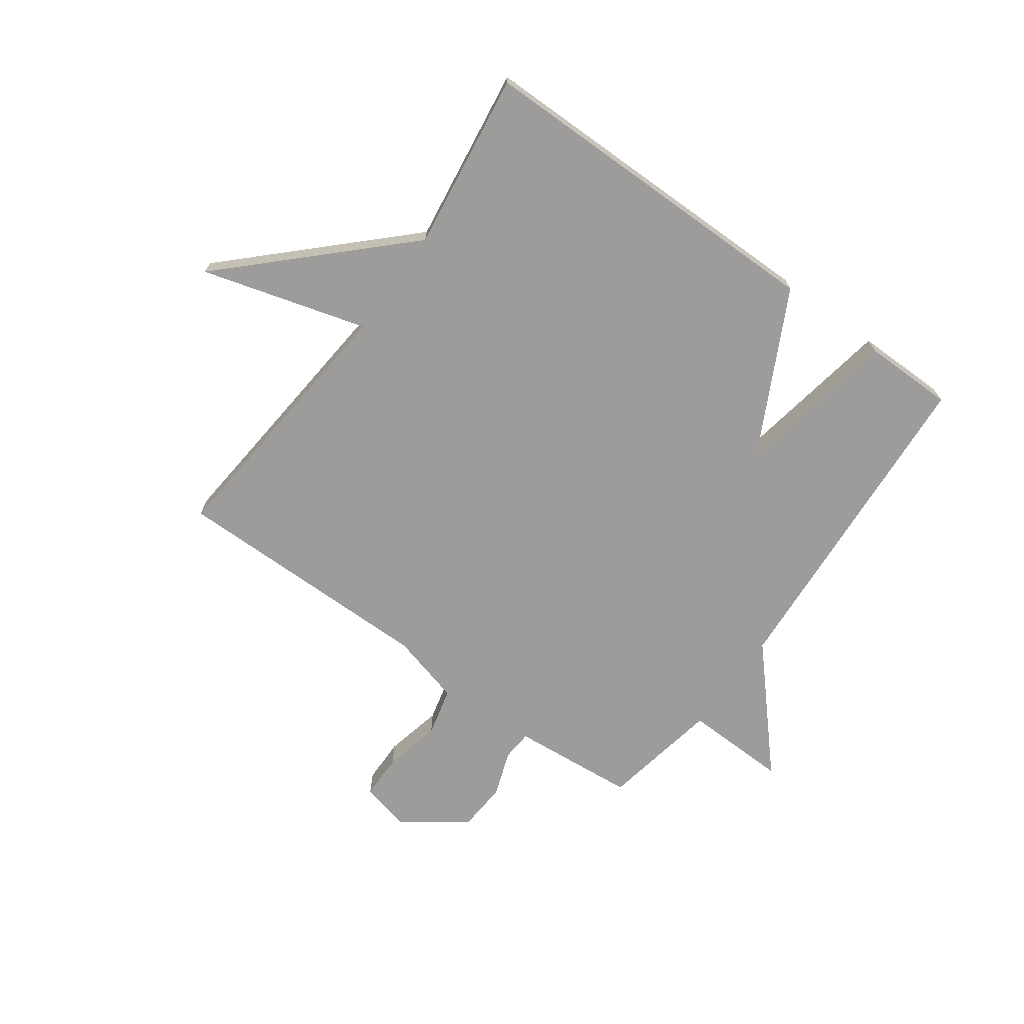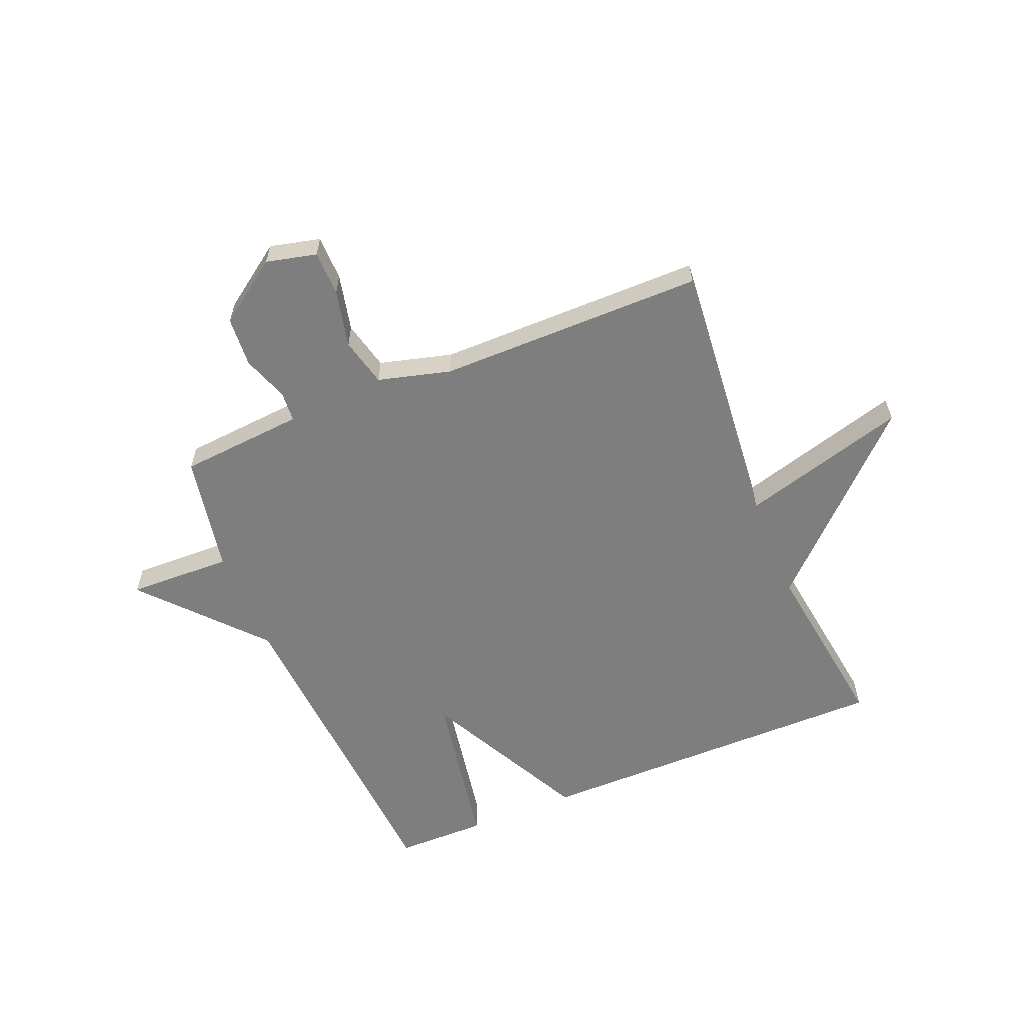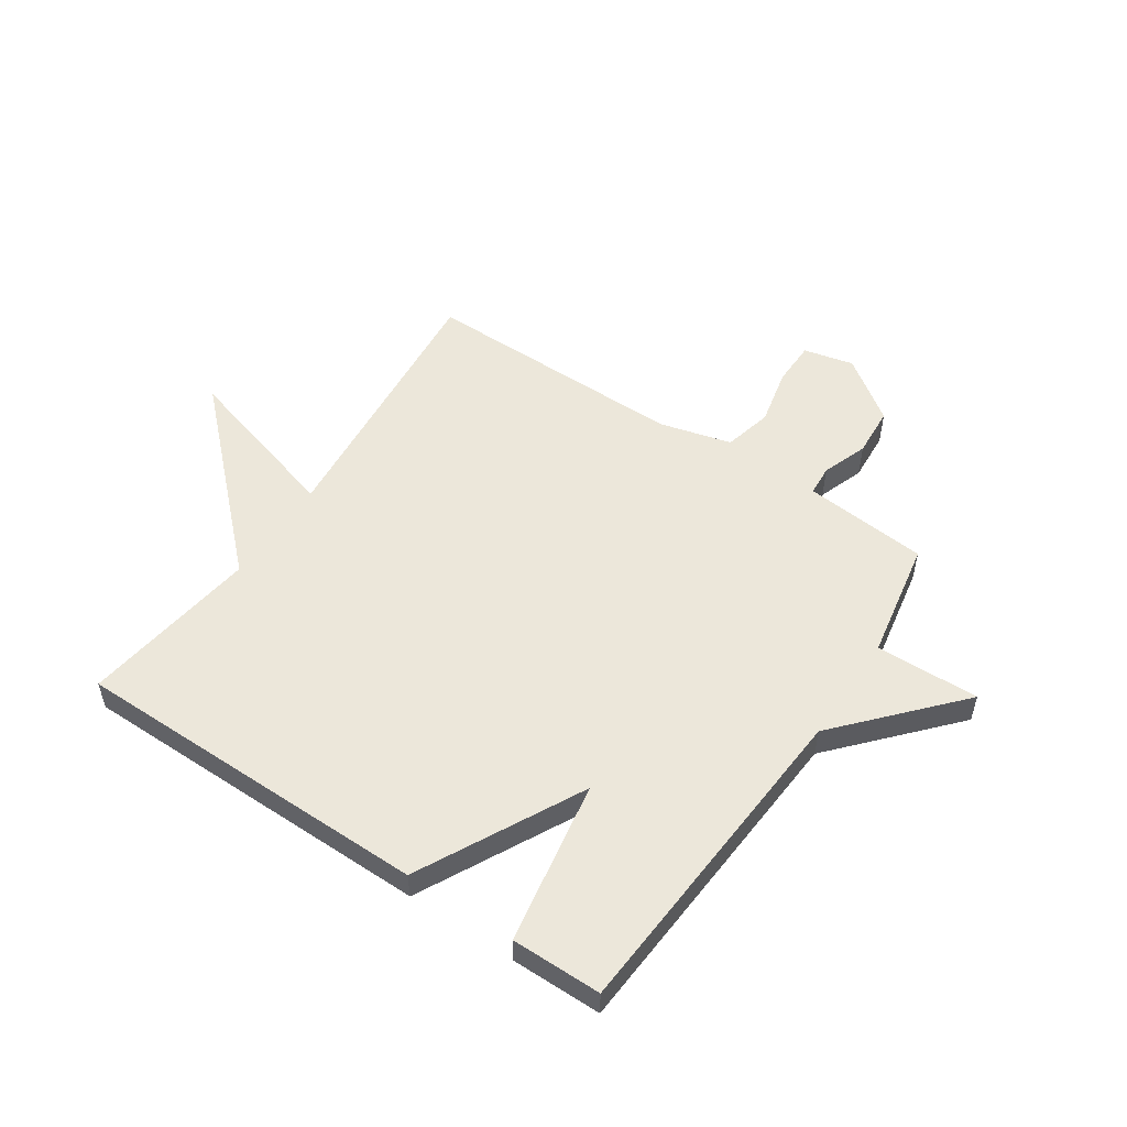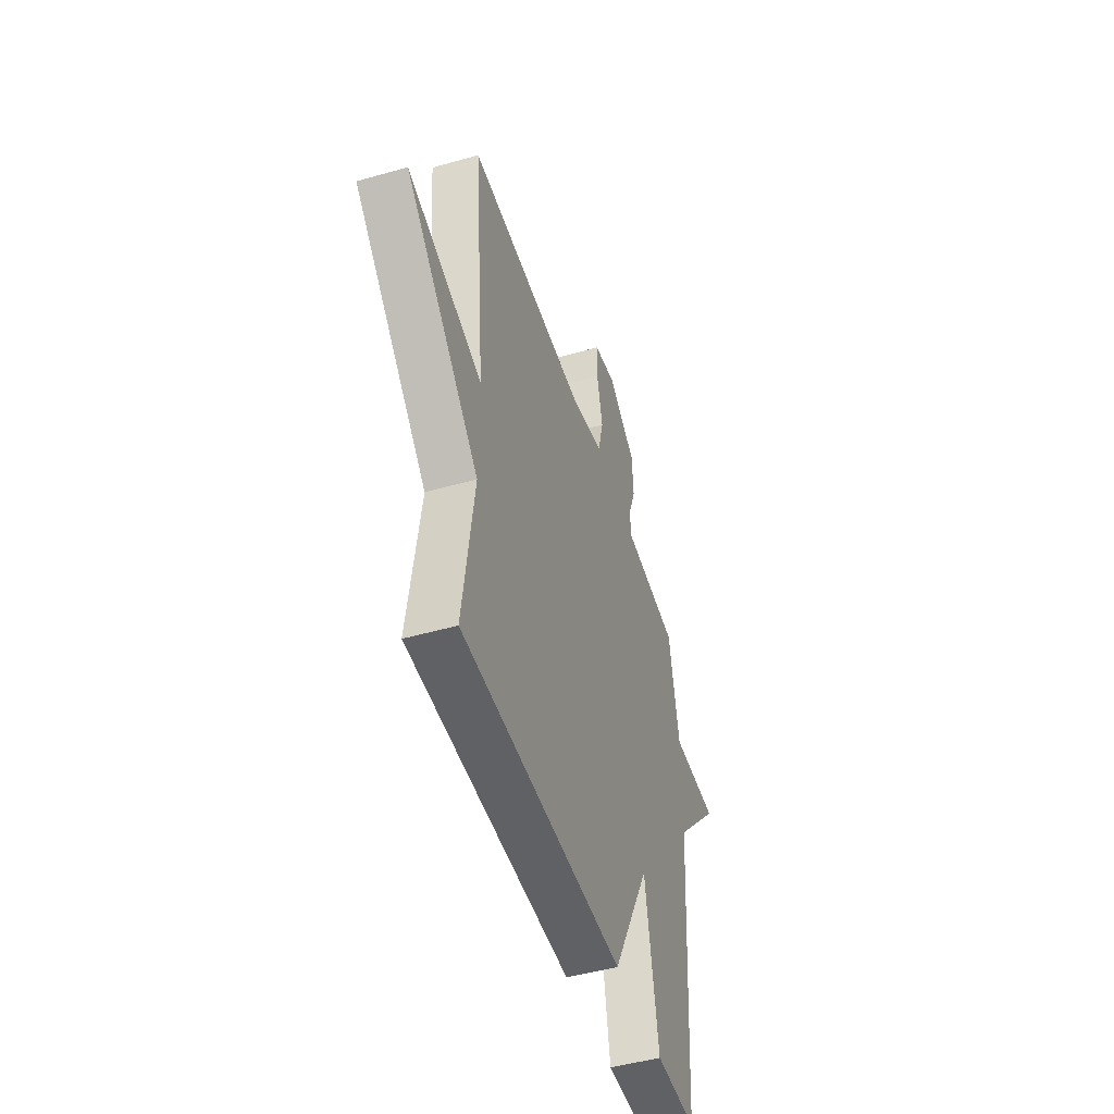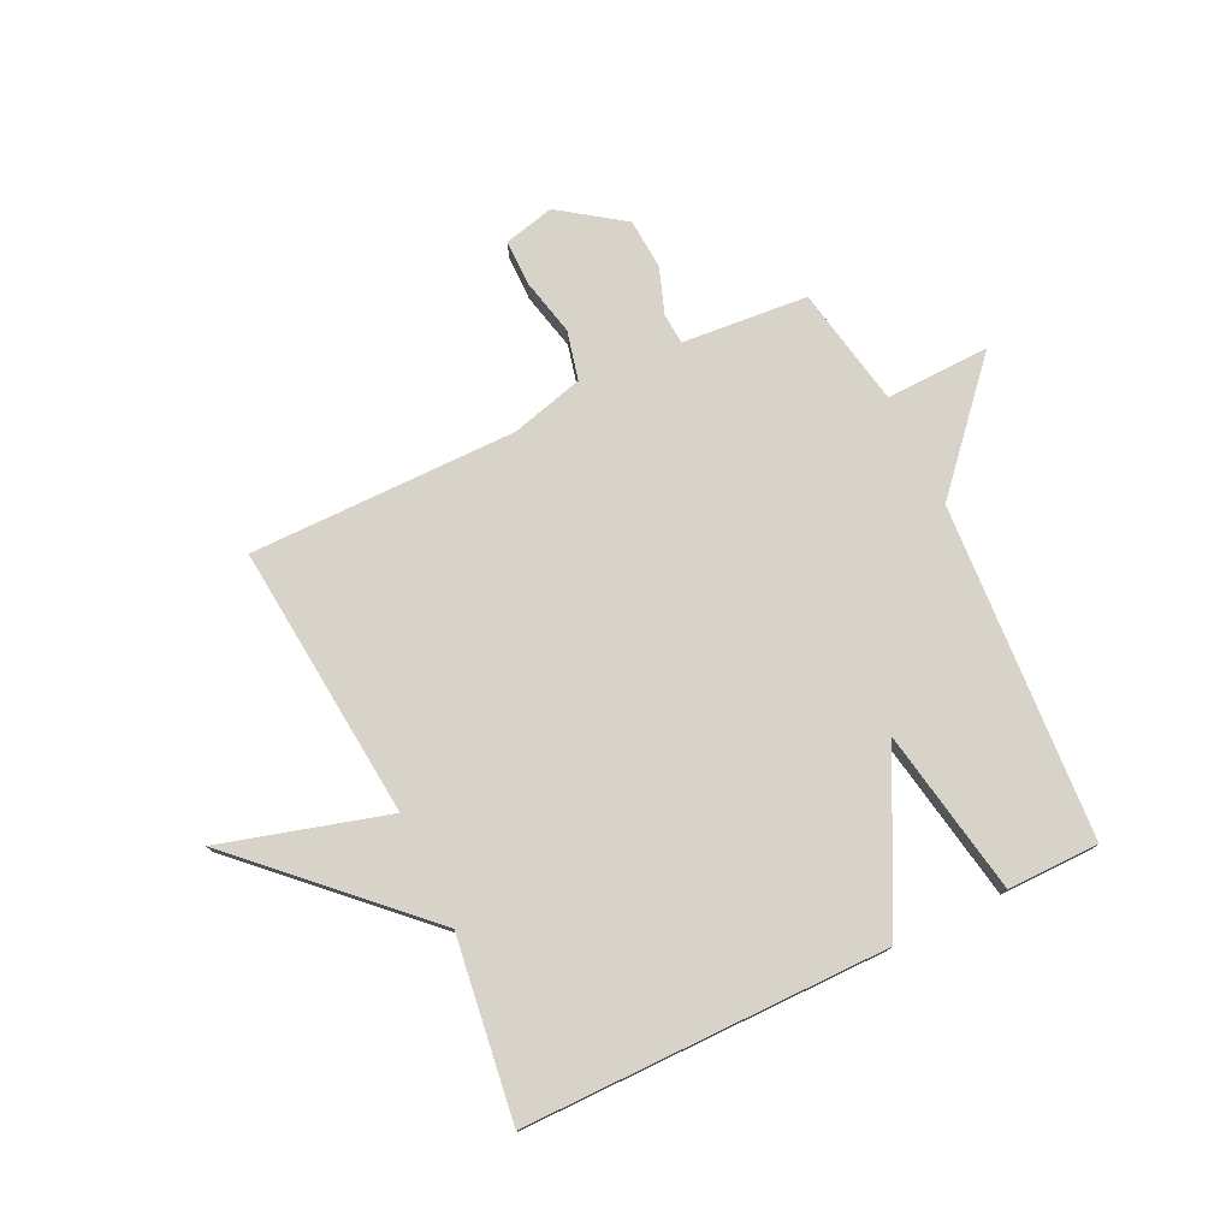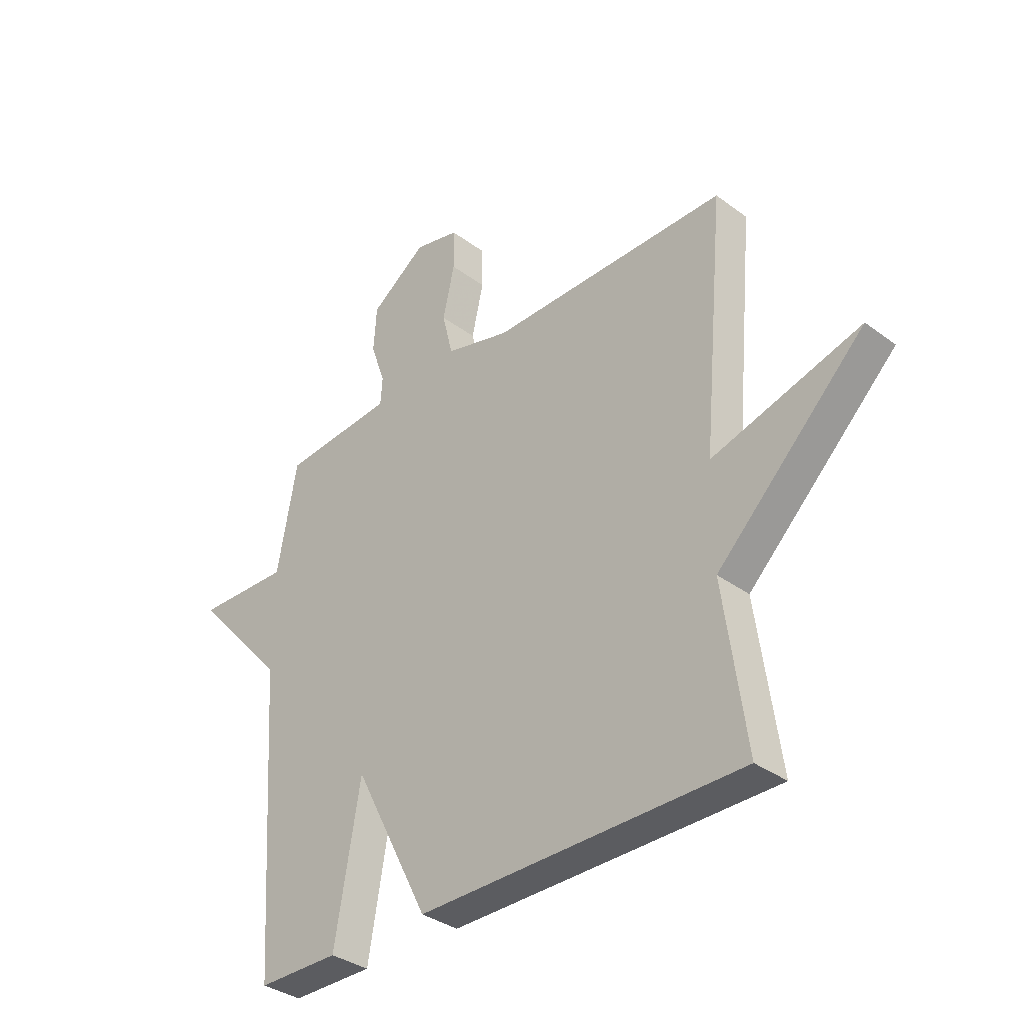
<metadata>
{"format":"obj","ext":"obj","renderer":"f3d","projection":"perspective","resolution":1024,"background":"white","views":[{"elev":-70.1,"azim":144.2,"up":"+Y"},{"elev":-59.4,"azim":22.3,"up":"+Y"},{"elev":53.4,"azim":-146.0,"up":"+Y"},{"elev":-48.7,"azim":107.6,"up":"+Z"},{"elev":76.7,"azim":154.2,"up":"+Y"},{"elev":-34.9,"azim":45.4,"up":"+Z"}]}
</metadata>
<code>
v -0.5 0.07 -0.5
v -0.539 0.07 0.089
v -0.723 0.07 0.294
v -0.539 0.07 0.289
v -0.5 0.07 0.5
v -0.384 0.07 0.51
v -0.279 0.07 0.519
v -0.275 0.07 0.573
v -0.304 0.07 0.654
v -0.298 0.07 0.743
v -0.187 0.07 0.822
v -0.098 0.07 0.801
v -0.097 0.07 0.721
v -0.12 0.07 0.619
v -0.099 0.07 0.533
v 0.029 0.07 0.499
v 0.5 0.07 0.5
v 0.456 0.07 0.016
v 0.749 0.07 0.1
v 0.456 0.07 -0.184
v 0.5 0.07 -0.5
v -0.139 0.07 -0.501
v -0.288 0.07 -0.21
v -0.339 0.07 -0.501
v -0.5 0 -0.5
v -0.539 0 0.089
v -0.723 0 0.294
v -0.539 0 0.289
v -0.5 0 0.5
v -0.384 0 0.51
v -0.279 0 0.519
v -0.275 0 0.573
v -0.304 0 0.654
v -0.298 0 0.743
v -0.187 0 0.822
v -0.098 0 0.801
v -0.097 0 0.721
v -0.12 0 0.619
v -0.099 0 0.533
v 0.029 0 0.499
v 0.5 0 0.5
v 0.456 0 0.016
v 0.749 0 0.1
v 0.456 0 -0.184
v 0.5 0 -0.5
v -0.139 0 -0.501
v -0.288 0 -0.21
v -0.339 0 -0.501
f 23 24 1 2
f 20 21 22 23
f 18 19 20 23
f 18 23 2
f 17 18 2
f 16 17 2
f 15 16 2
f 14 15 2
f 12 13 14
f 11 12 14
f 10 11 14
f 9 10 14
f 8 9 14
f 7 8 14
f 7 14 2
f 6 7 2
f 5 6 2
f 4 5 2
f 2 3 4
f 26 25 48 47
f 47 46 45 44
f 47 44 43 42
f 26 47 42
f 26 42 41
f 26 41 40
f 26 40 39
f 26 39 38
f 38 37 36
f 38 36 35
f 38 35 34
f 38 34 33
f 38 33 32
f 38 32 31
f 26 38 31
f 26 31 30
f 26 30 29
f 26 29 28
f 28 27 26
f 1 25 26 2
f 2 26 27 3
f 3 27 28 4
f 4 28 29 5
f 5 29 30 6
f 6 30 31 7
f 7 31 32 8
f 8 32 33 9
f 9 33 34 10
f 10 34 35 11
f 11 35 36 12
f 12 36 37 13
f 13 37 38 14
f 14 38 39 15
f 15 39 40 16
f 16 40 41 17
f 17 41 42 18
f 18 42 43 19
f 19 43 44 20
f 20 44 45 21
f 21 45 46 22
f 22 46 47 23
f 23 47 48 24
f 24 48 25 1

</code>
